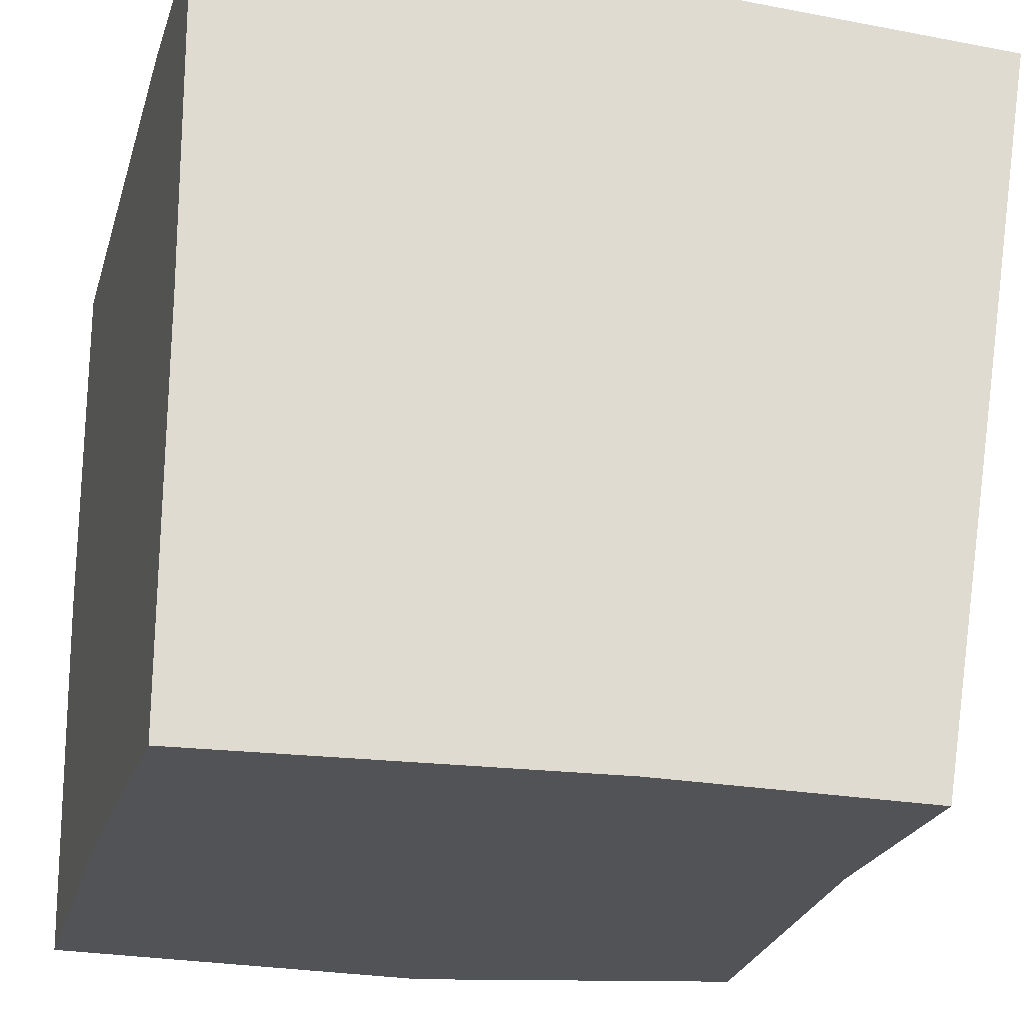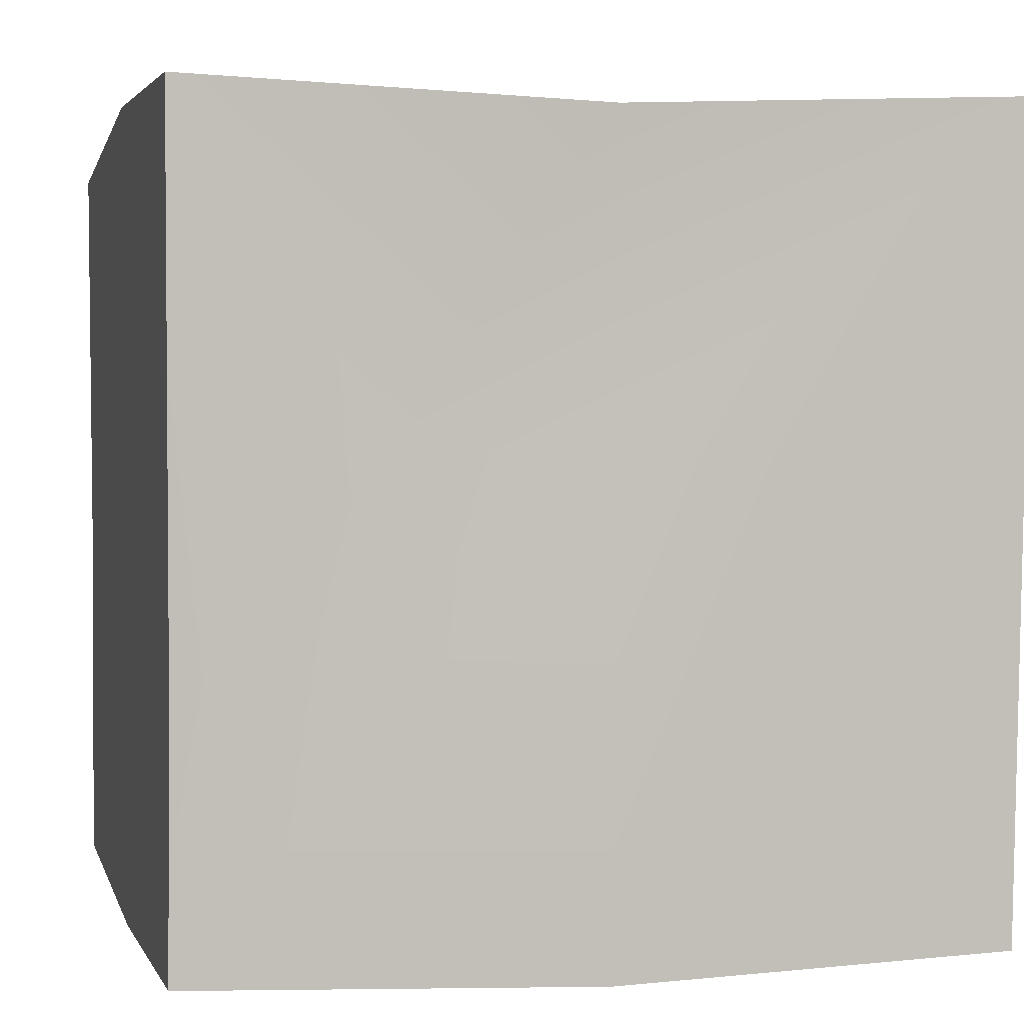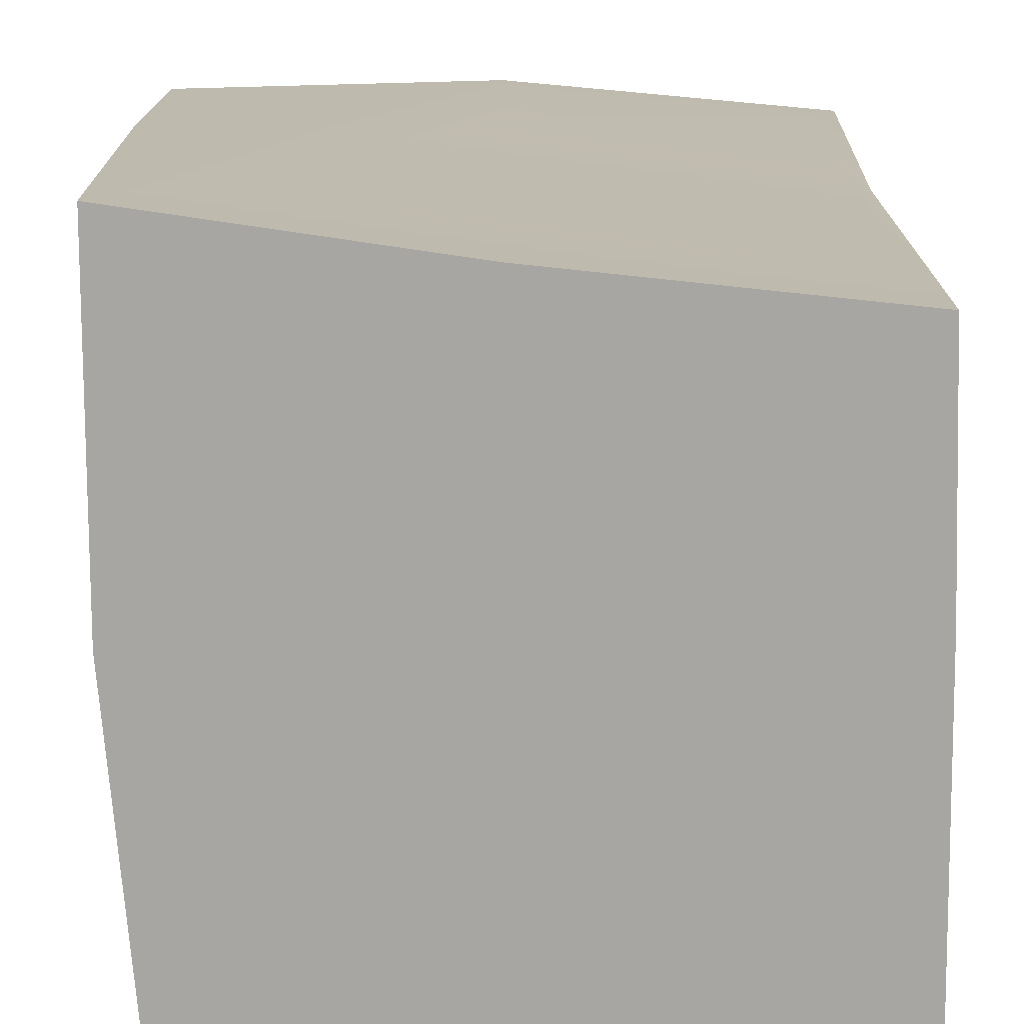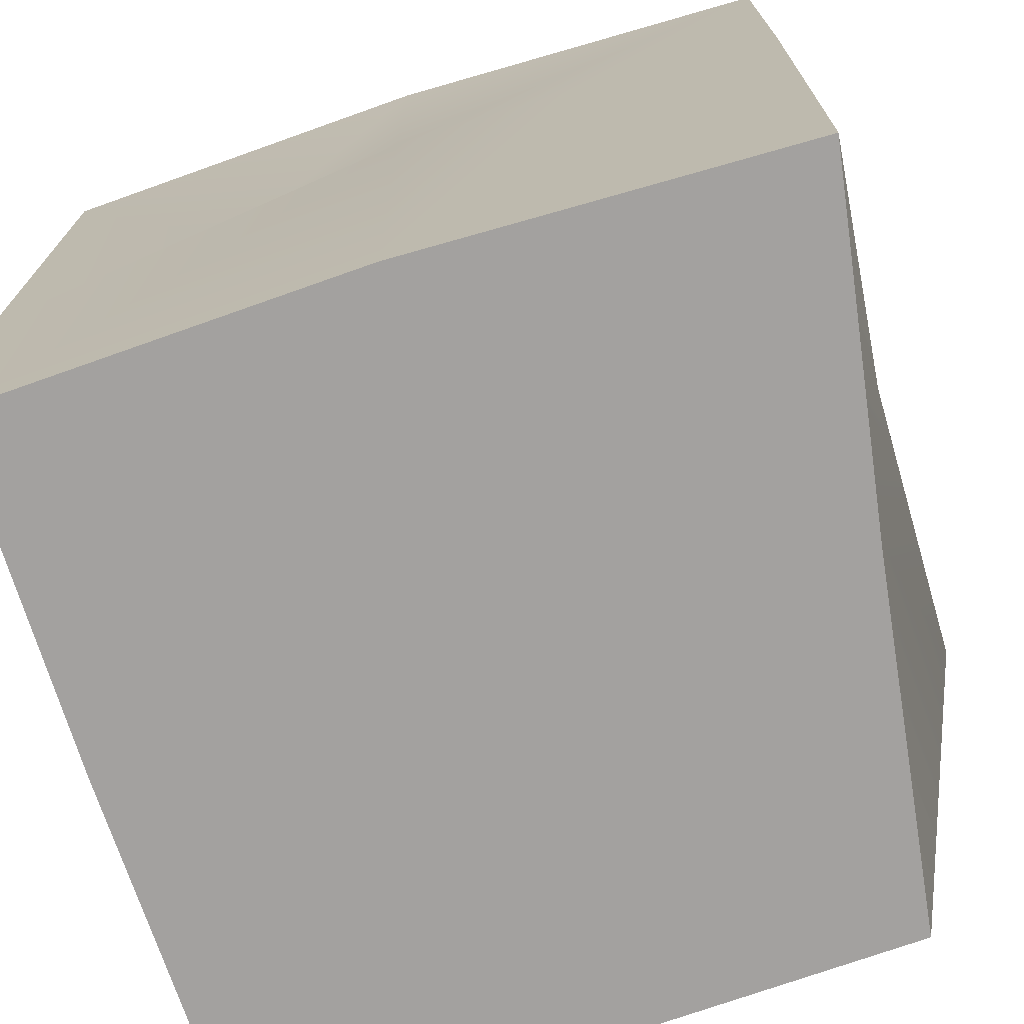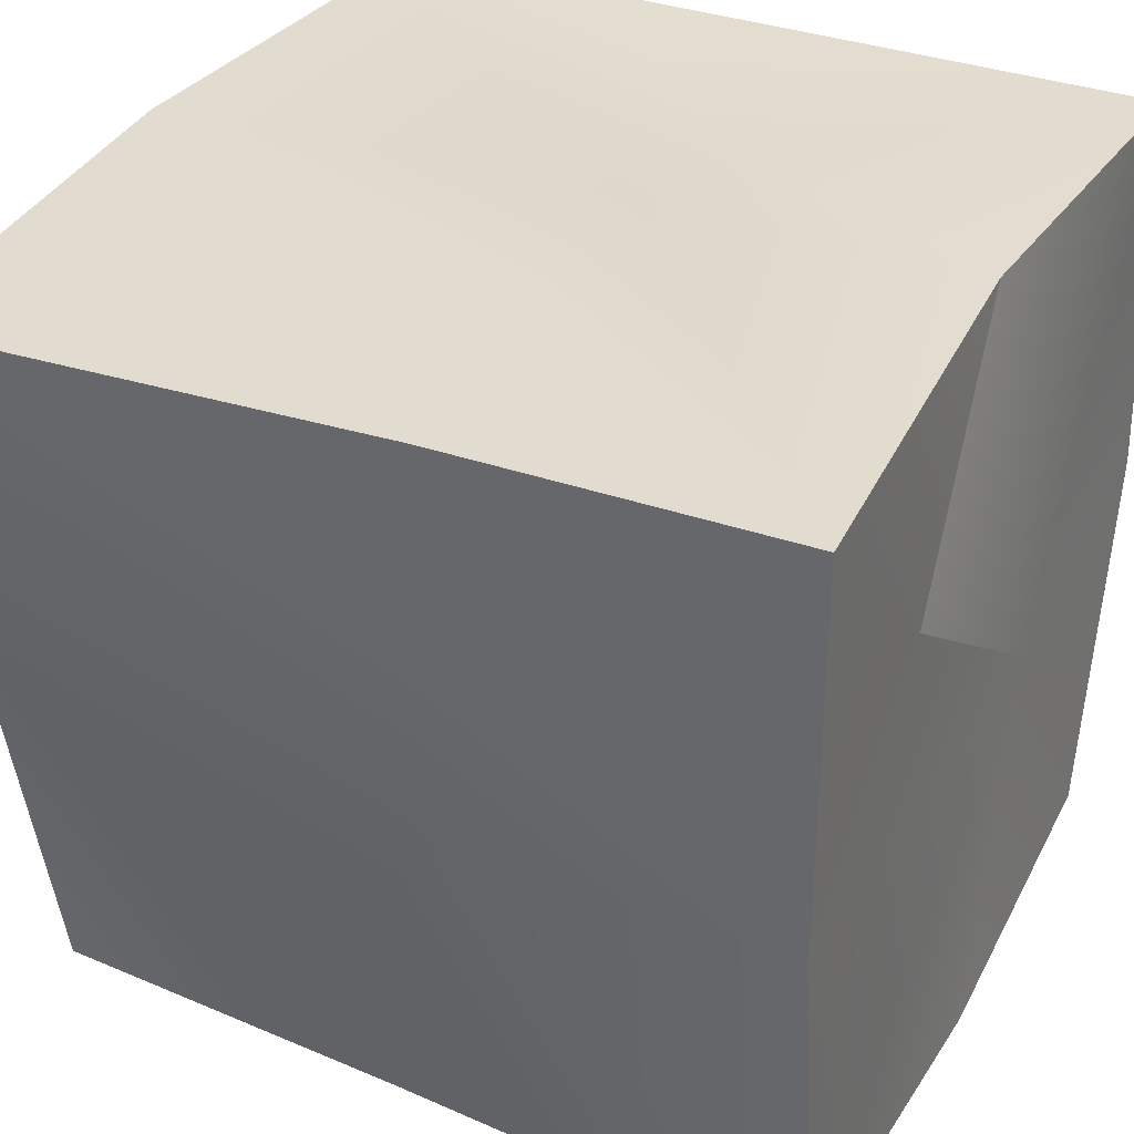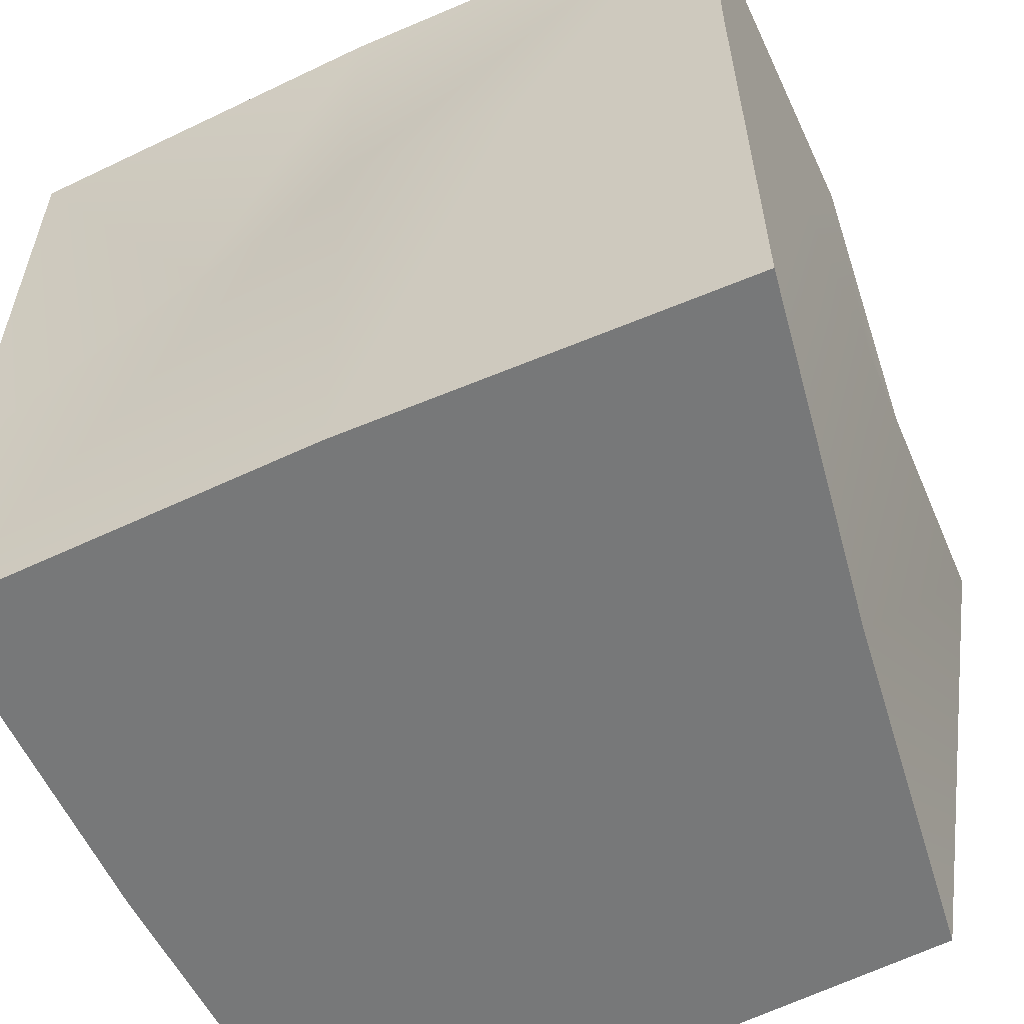
<metadata>
{"format":"obj","ext":"obj","renderer":"f3d","projection":"perspective","resolution":1024,"background":"white","views":[{"elev":-21.8,"azim":165.4,"up":"+Y"},{"elev":2.9,"azim":165.9,"up":"+Z"},{"elev":-74.0,"azim":-88.5,"up":"+Z"},{"elev":-72.3,"azim":-162.4,"up":"+Z"},{"elev":34.5,"azim":-64.1,"up":"+Y"},{"elev":-57.3,"azim":-155.0,"up":"+Z"}]}
</metadata>
<code>
v -0.04153 0.05726 1.231
v -0.4884 -0.001887 1.196
v -0.04153 -0.001887 0.05992
v -1.296 -0.001887 0.01674
v -0.04153 -0.001887 2.447
v -1.296 -0.001887 2.599
v -1.296 0.1098 1.231
v -1.895 -0.001887 1.264
v -2.333 0.08543 1.231
v -2.525 0.2976 1.391
v -2.185 -0.001887 0.07964
v -2.36 1.231 0.01674
v -2.409 0.04129 2.566
v -2.55 1.231 2.566
v -2.55 1.231 1.454
v -2.55 1.794 1.517
v -2.55 2.412 1.521
v -1.895 2.455 1.487
v -2.55 2.353 0.04303
v -1.296 2.397 0.01674
v -2.55 2.42 2.566
v -1.296 2.463 2.511
v -1.296 2.455 1.521
v -0.6968 2.319 1.554
v -0.04153 1.231 0.01674
v -0.04153 2.345 0.06462
v -0.2246 1.434 0.5321
v -0.04153 2.412 0.8147
v -0.04153 2.412 2.566
v -0.04153 1.231 2.591
v -0.04153 1.231 1.454
v -0.04153 0.6674 1.517
v -0.2696 0.09575 2.592
v -1.063 1.172 2.61
v -1.937 1.812 2.582
g noisedcube
f 1 2 3
f 4 3 2
f 5 6 7
f 7 6 8
f 9 10 11
f 12 11 10
f 13 14 15
f 15 14 16
f 17 18 19
f 20 19 18
f 21 22 23
f 23 22 24
f 25 26 27
f 26 28 27
f 29 30 31
f 31 30 32
f 30 33 5
f 6 5 33
f 29 22 34
f 34 22 35
f 7 2 5
f 1 5 2
f 11 4 7
f 7 4 2
f 6 13 8
f 13 9 8
f 7 8 11
f 9 11 8
f 15 10 13
f 9 13 10
f 19 12 15
f 15 12 10
f 14 21 16
f 21 17 16
f 15 16 19
f 17 19 16
f 23 18 21
f 17 21 18
f 26 20 23
f 23 20 18
f 28 24 29
f 22 29 24
f 26 23 28
f 28 23 24
f 27 28 31
f 28 29 31
f 31 3 27
f 3 25 27
f 30 5 32
f 5 1 32
f 31 32 3
f 1 3 32
f 33 30 34
f 30 29 34
f 13 6 34
f 34 6 33
f 14 35 21
f 22 21 35
f 35 14 34
f 14 13 34
f 19 20 12
f 26 25 20
f 20 25 12
f 25 3 12
f 3 4 12
f 4 11 12

</code>
